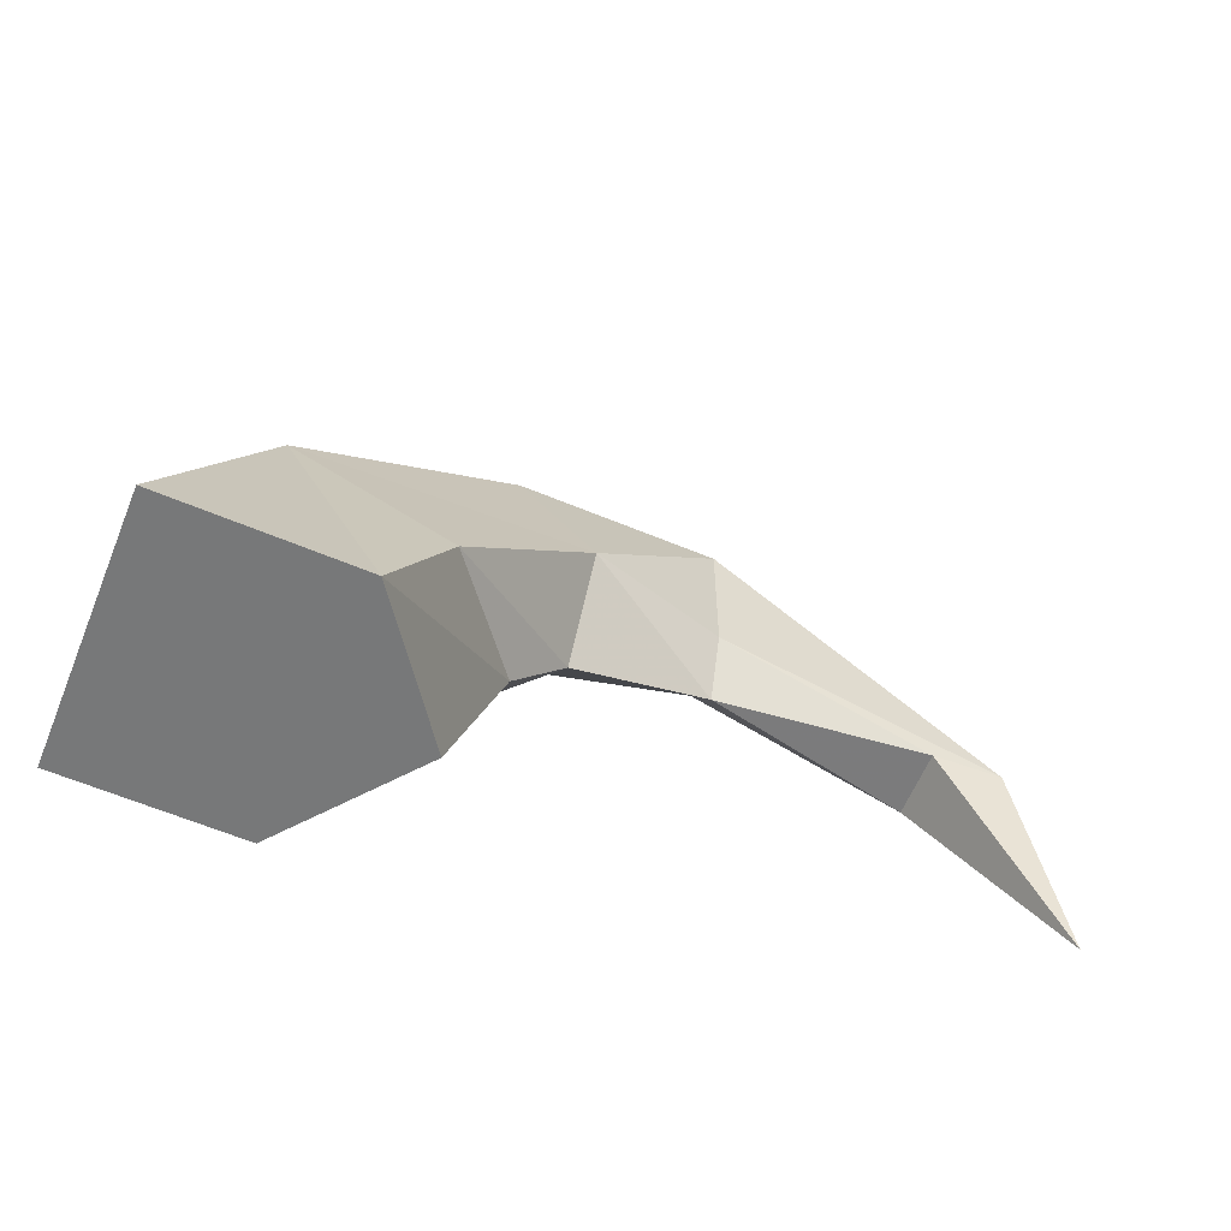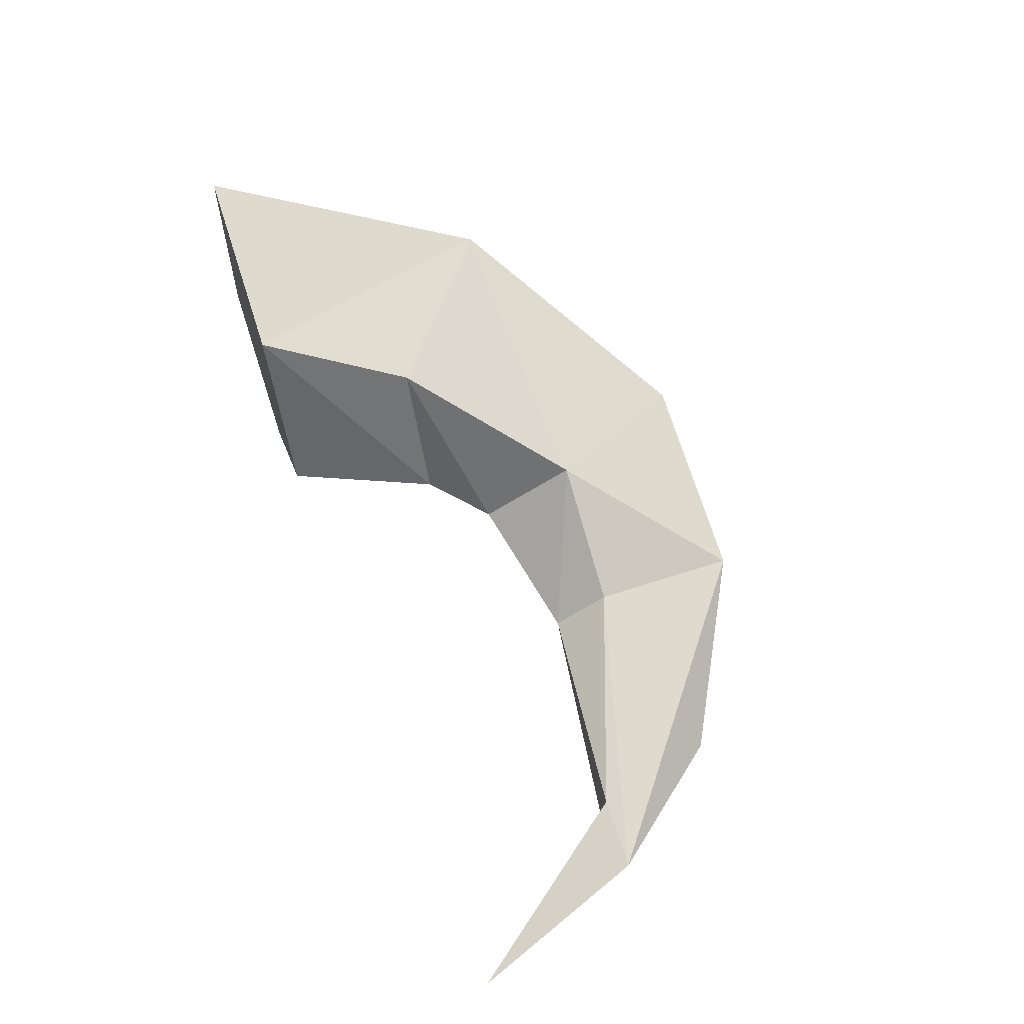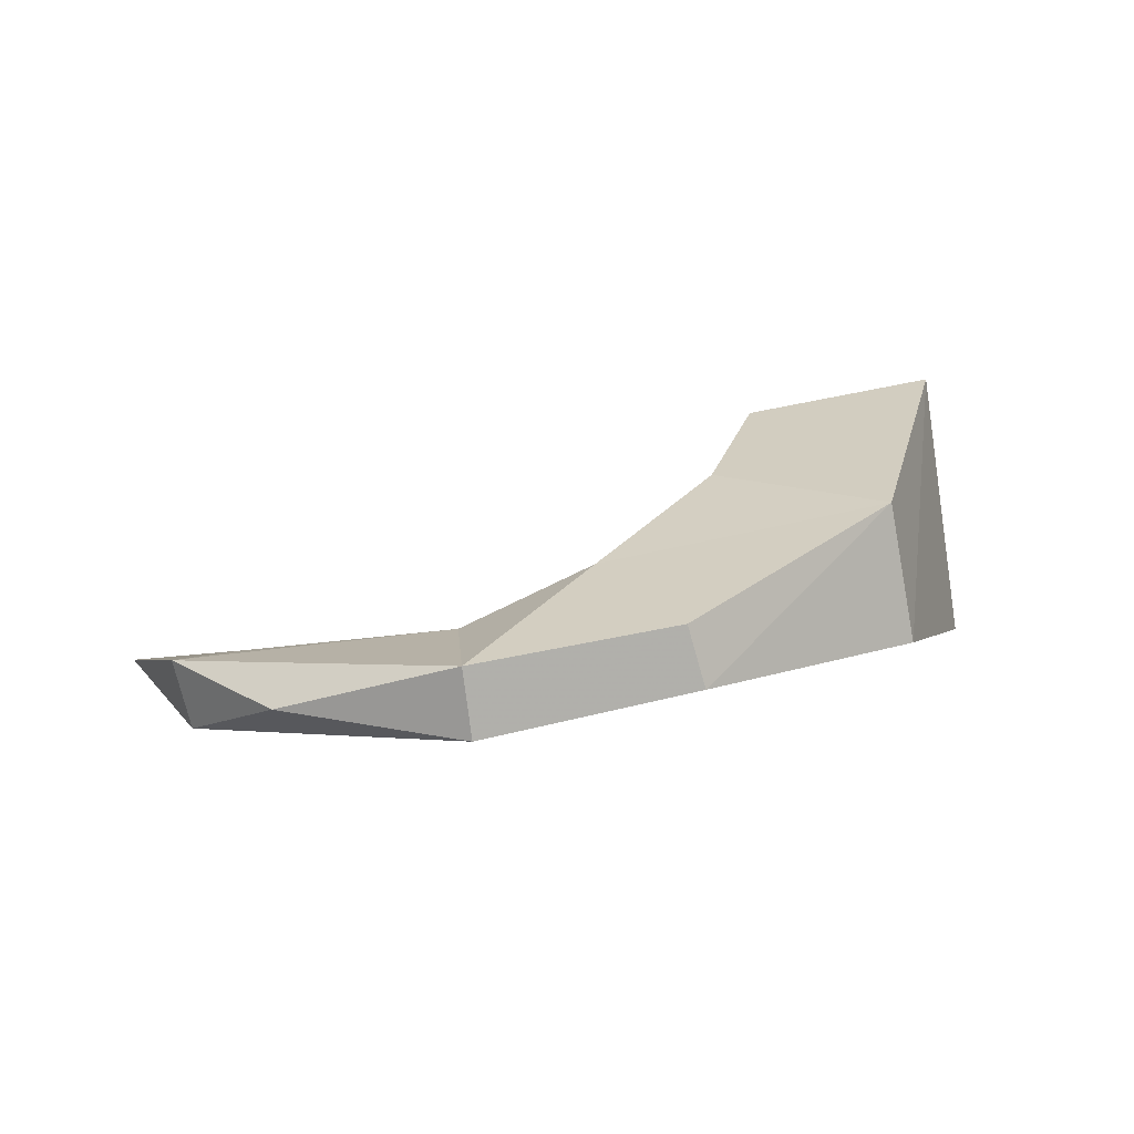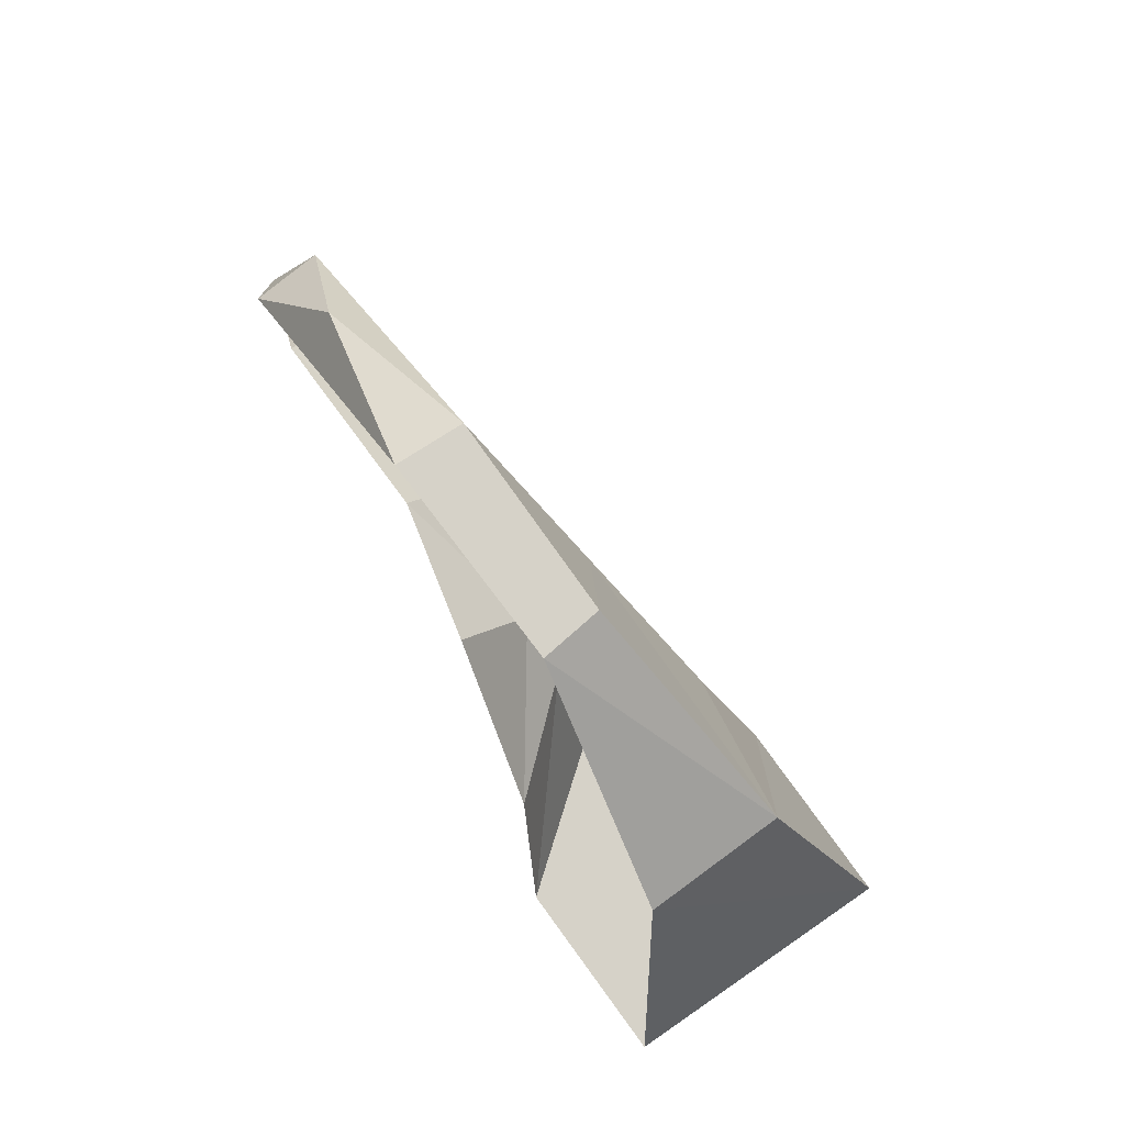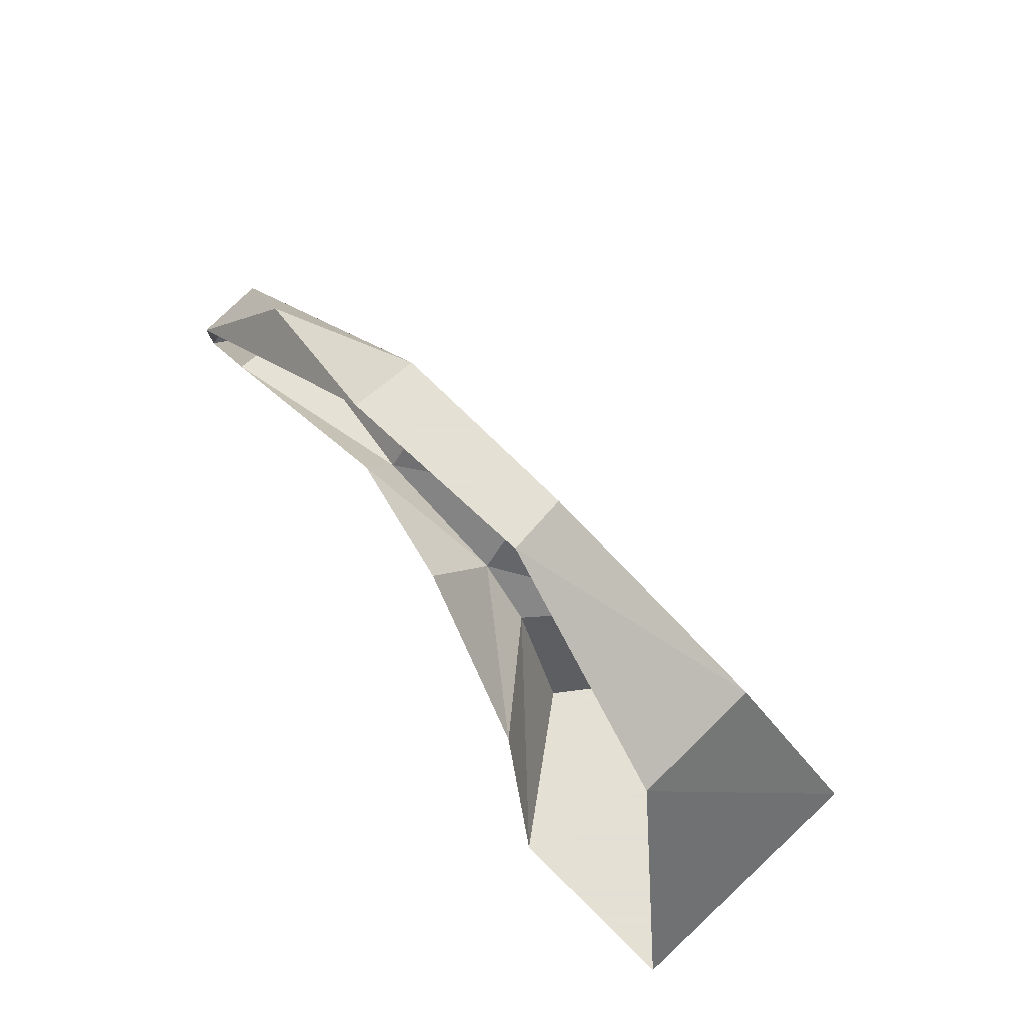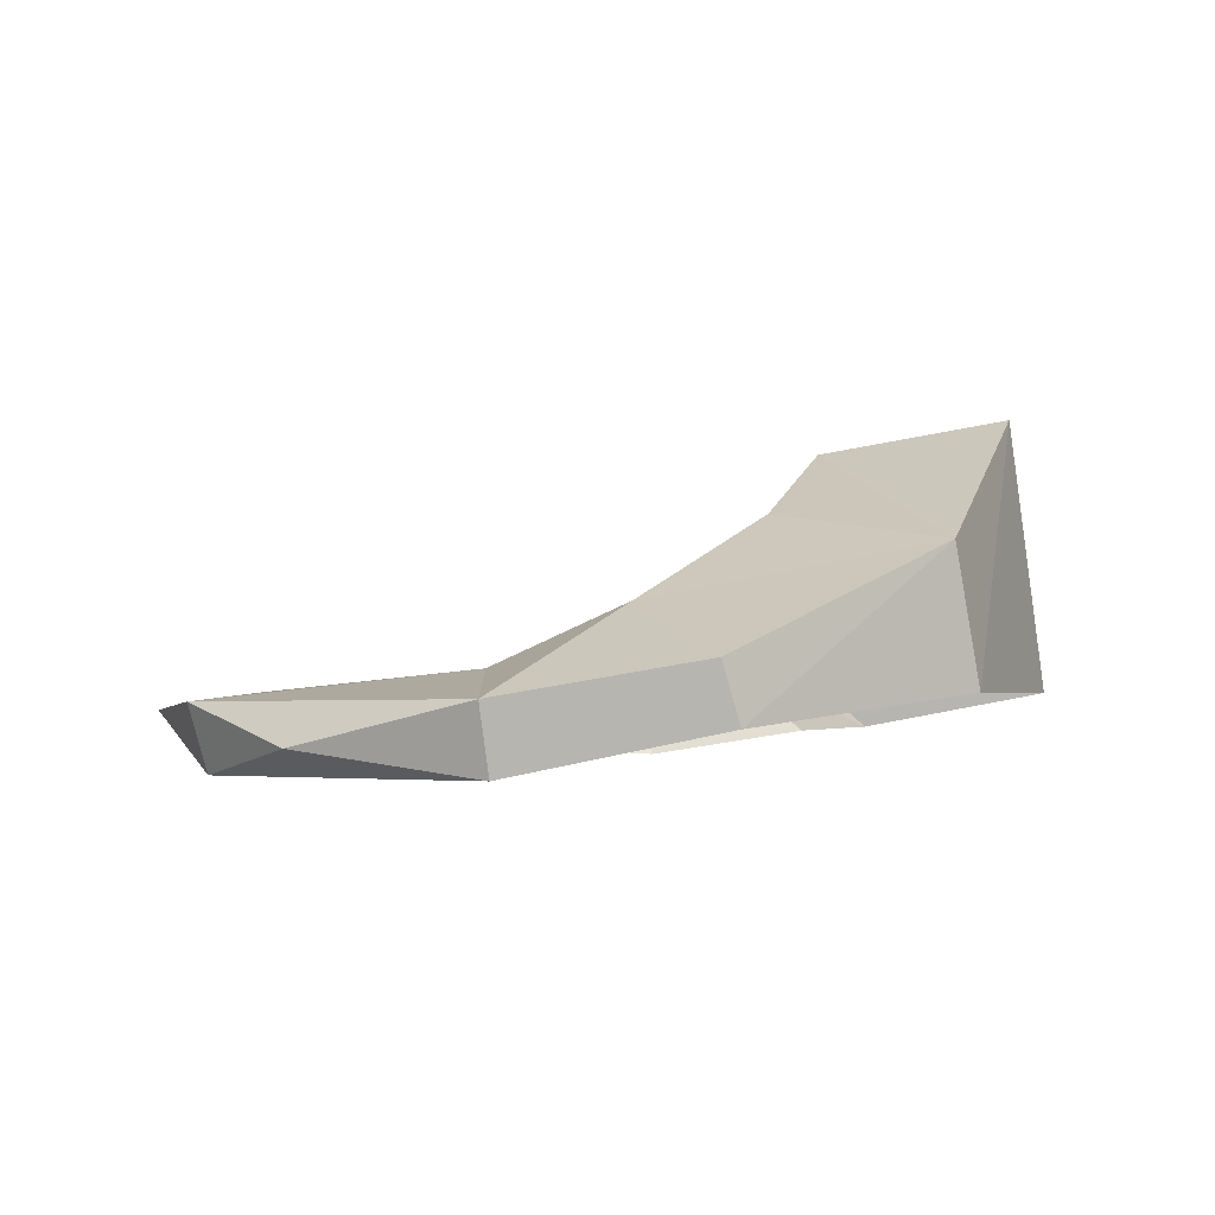
<metadata>
{"format":"obj","ext":"obj","renderer":"f3d","projection":"perspective","resolution":1024,"background":"white","views":[{"elev":-57.4,"azim":166.2,"up":"+Z"},{"elev":63.2,"azim":-108.2,"up":"+Y"},{"elev":12.0,"azim":-4.3,"up":"+Y"},{"elev":77.9,"azim":64.5,"up":"+Z"},{"elev":66.2,"azim":56.0,"up":"+Z"},{"elev":8.9,"azim":-0.6,"up":"+Y"}]}
</metadata>
<code>
v 0.375 0.2812 -0.1875
v 0.4141 0.03125 -0.1875
v 0.3125 0.07812 0.04688
v 0.2891 0.2031 0.04688
v 0.2031 0.25 -0.1875
v 0.1328 0.1094 -0.1875
v 0.25 0 -0.1875
v 0.1484 0.2109 -0.0625
v 0.08594 0.1016 -0.0625
v 0.1797 0.02344 -0.0625
v 0.03906 0.09375 -0.01562
v 0.04688 0.03125 0.0625
v -0.07812 0.03906 0.0625
v -0.08594 0.07031 0.01562
v -0.2656 0.007812 0
v -0.2734 0.07031 0
v -0.3906 0.02344 -0.1562
v -0.3359 0.0625 0
v -0.3203 0 0
v -0.2422 0.04688 0.1094
v -0.07812 0.03906 0.1875
v -0.08594 0.1016 0.1875
v 0.09375 0.1328 0.1875
v 0.1094 0.07812 0.1875
v 0.03125 0.1562 0.0625
v -0.08594 0.1016 0.0625
f 1 2 3
f 1 3 4
f 1 4 5
f 1 5 6
f 1 6 7
f 1 7 2
f 4 8 5
f 5 8 9
f 5 9 6
f 6 9 7
f 7 9 10
f 10 9 11
f 10 11 12
f 12 11 13
f 13 11 14
f 13 14 15
f 15 14 16
f 15 16 17
f 17 16 18
f 17 18 19
f 19 18 20
f 19 20 21
f 21 20 22
f 21 22 23
f 21 23 24
f 24 23 4
f 24 4 3
f 4 23 25
f 4 25 8
f 8 25 11
f 8 11 9
f 22 26 25
f 22 25 23
f 18 16 26
f 18 26 22
f 18 22 20
f 14 11 25
f 14 25 26
f 14 26 16

</code>
